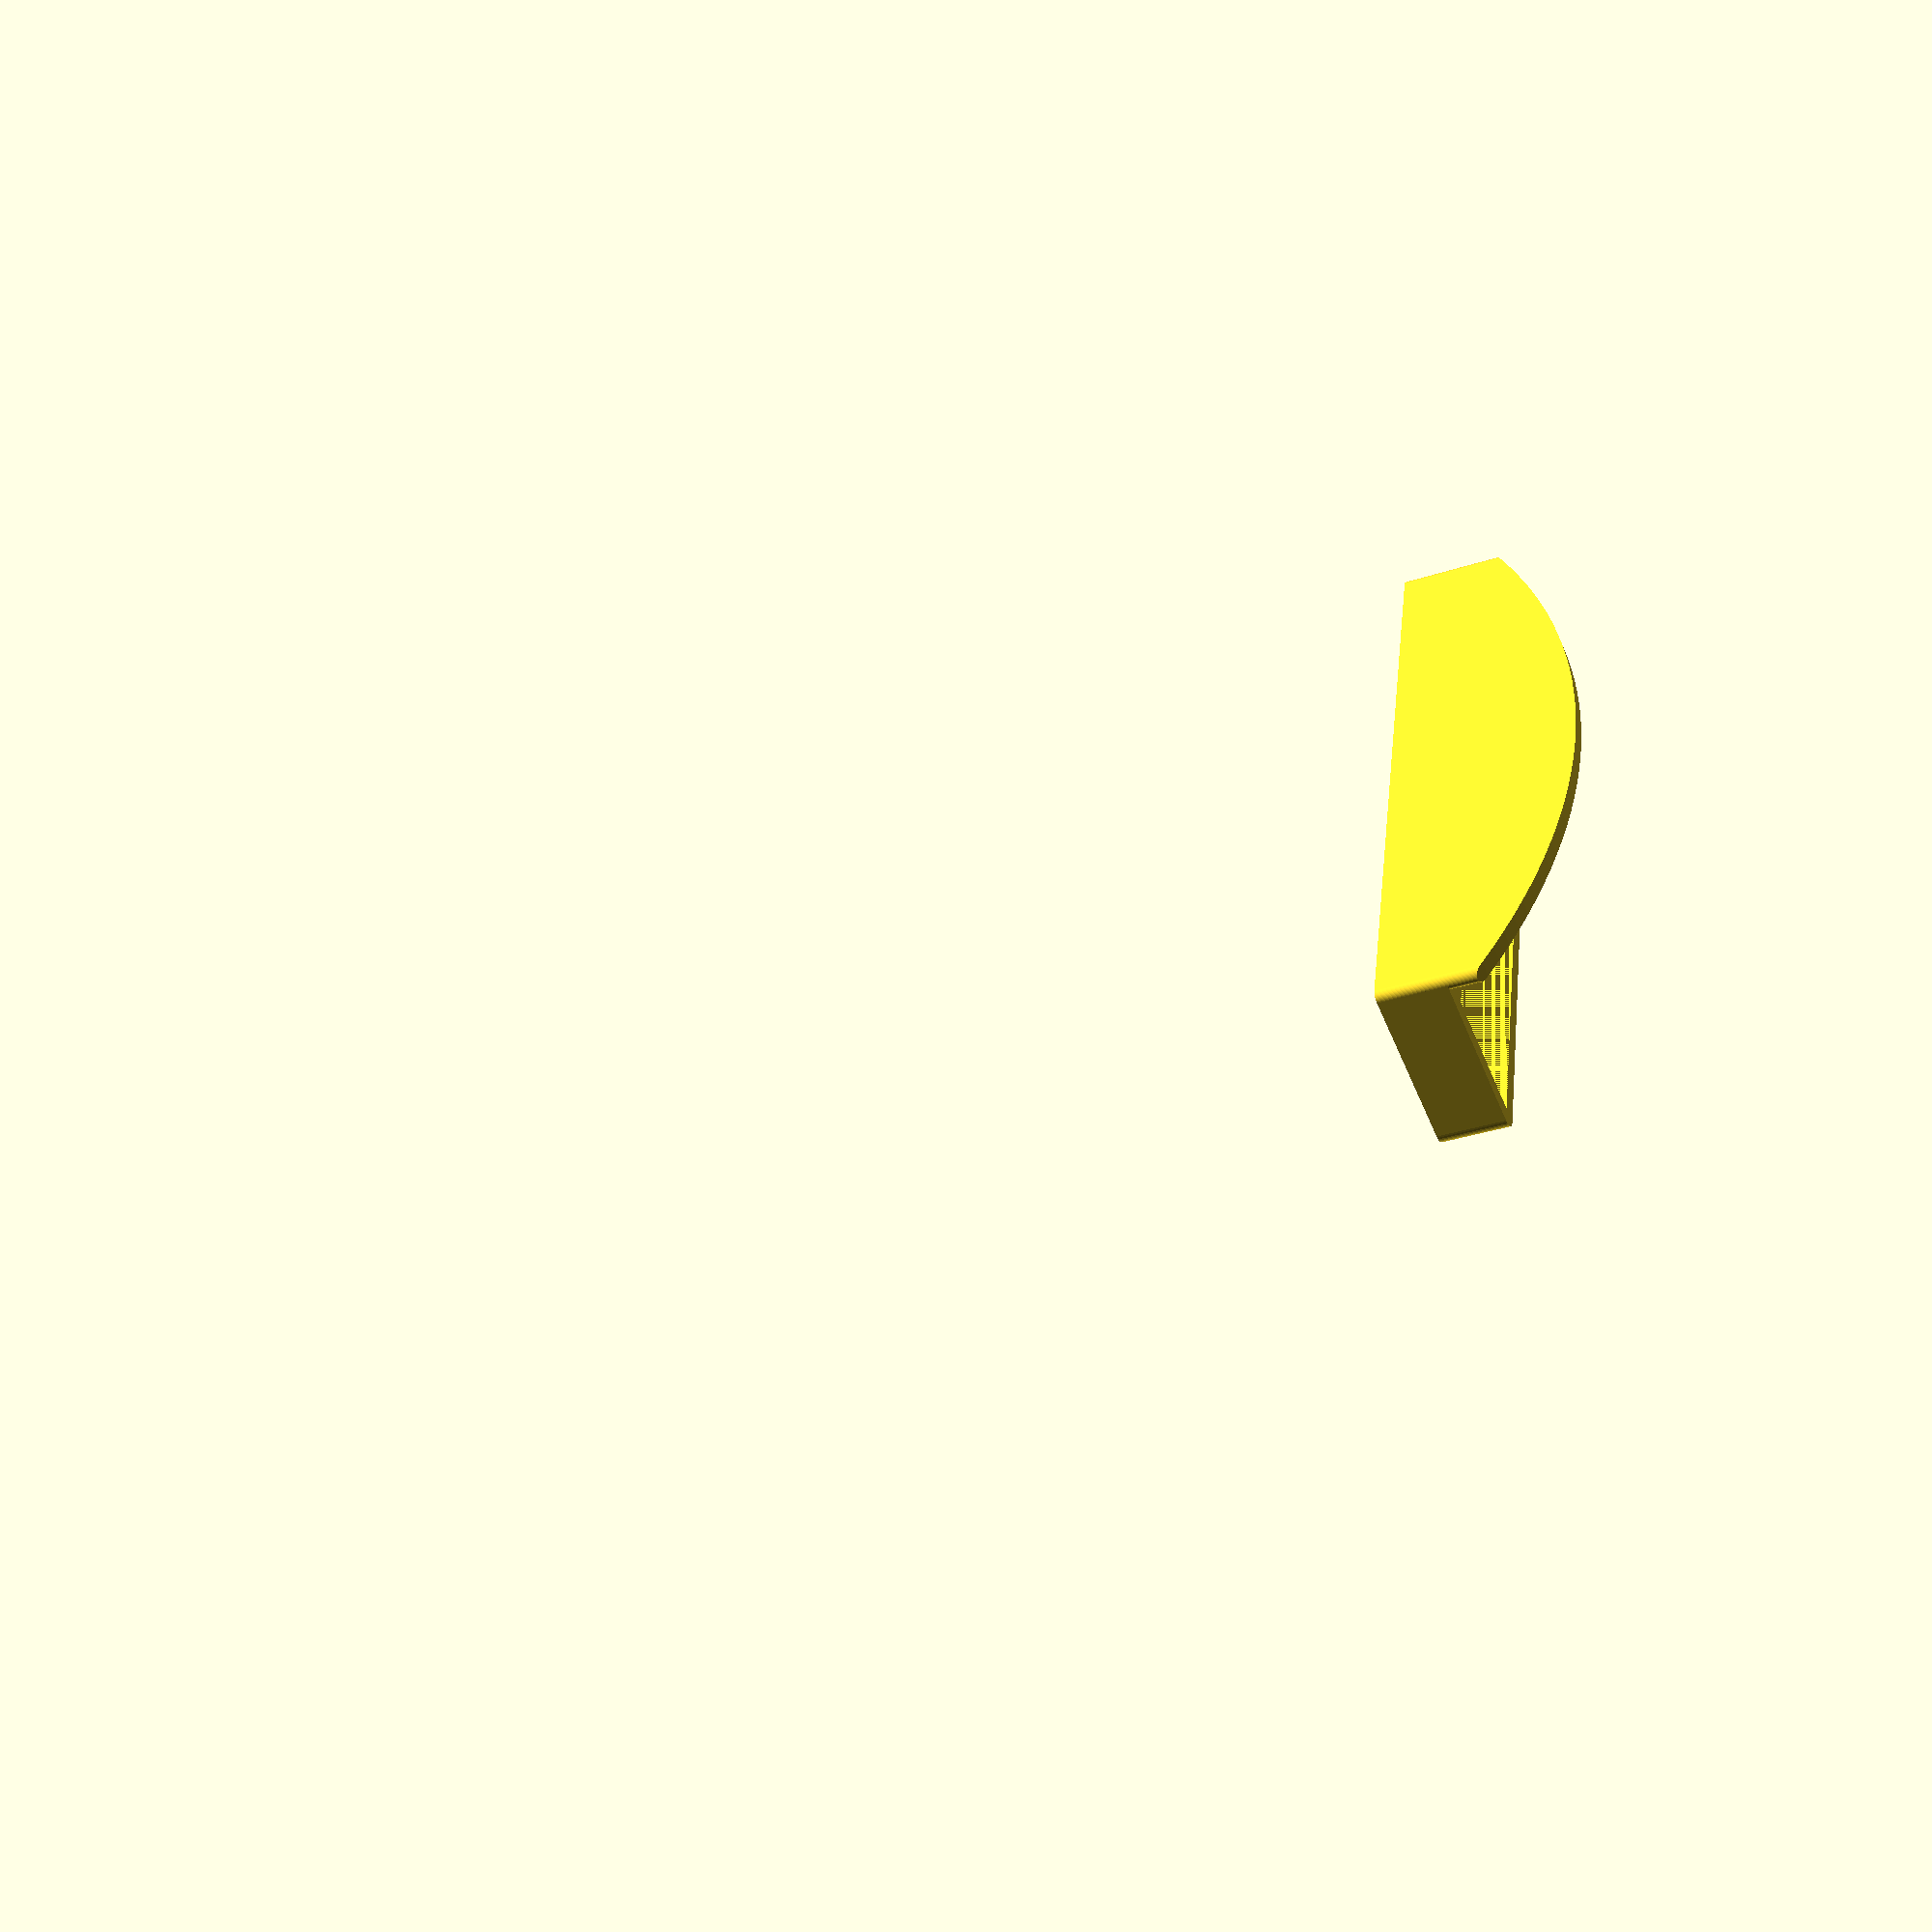
<openscad>

container_diameter = 42; // [20:80]
container_margin = 5; // [5,10,15,20]
container_count = 4; // [1:15]

wall_thicknes = 5; // [3:20]

tray_height = 20; // [20:60]
back_height = 55; // [30:100]

print_part();

module print_part() {
    inner_size_x = container_count * (container_diameter + container_margin);
    inner_size_y = container_diameter + container_margin;
    inner_size_z = tray_height - wall_thicknes;

    outer_size_x = inner_size_x + (2 * wall_thicknes);
    outer_size_y = inner_size_y + (2 * wall_thicknes);
    outer_size_z = tray_height;

    rotate ([0,0,180]) {
        intersection() {
            union() {
                difference() {

                    radius = 5;


                    linear_extrude(height=outer_size_z) {
                        hull() {
                            translate([(-outer_size_x/2)+(radius/2), (-outer_size_y/2)+(radius/2), 0])
                            circle(r=radius/2,$fn=50);

                            translate([(outer_size_x/2)-(radius/2), (-outer_size_y/2)+(radius/2), 0])
                            circle(r=radius/2,$fn=50);

                            translate([(-outer_size_x/2)+(radius), (outer_size_y/2)-(radius), 0])
                            circle(r=radius,$fn=50);

                            translate([(outer_size_x/2)-(radius), (outer_size_y/2)-(radius), 0])
                            circle(r=radius,$fn=50);
                        }
                    }

                    translate([- inner_size_x / 2, -inner_size_y / 2, wall_thicknes]) {
                        cube([inner_size_x, inner_size_y, inner_size_z]);
                    }
                }


                translate([0,0,0]) {
                    back_size_x = inner_size_x + (2 * wall_thicknes);
                    back_size_y = inner_size_y + (2 * wall_thicknes);
                    back_size_z = back_height;

                    radius = 2.5;
                    linear_extrude(height=back_size_z) {
                        hull()
                        {
                            translate([(-back_size_x/2)+(radius), (-back_size_y/2)+(radius), 0])
                            circle(r=radius,$fn=50);

                            translate([(back_size_x/2)-(radius), (-back_size_y/2)+(radius), 0])
                            circle(r=radius,$fn=50);
                        }
                    }
                }
            }

            back_radius = outer_size_x;

            translate([0,0,-(back_radius - back_height)]) {
                rotate([90,0,0]) {
                    cylinder(outer_size_y,back_radius, back_radius,true, $fn=200);
                }
            }
        }
    }
}

</openscad>
<views>
elev=35.6 azim=286.5 roll=293.2 proj=p view=solid
</views>
